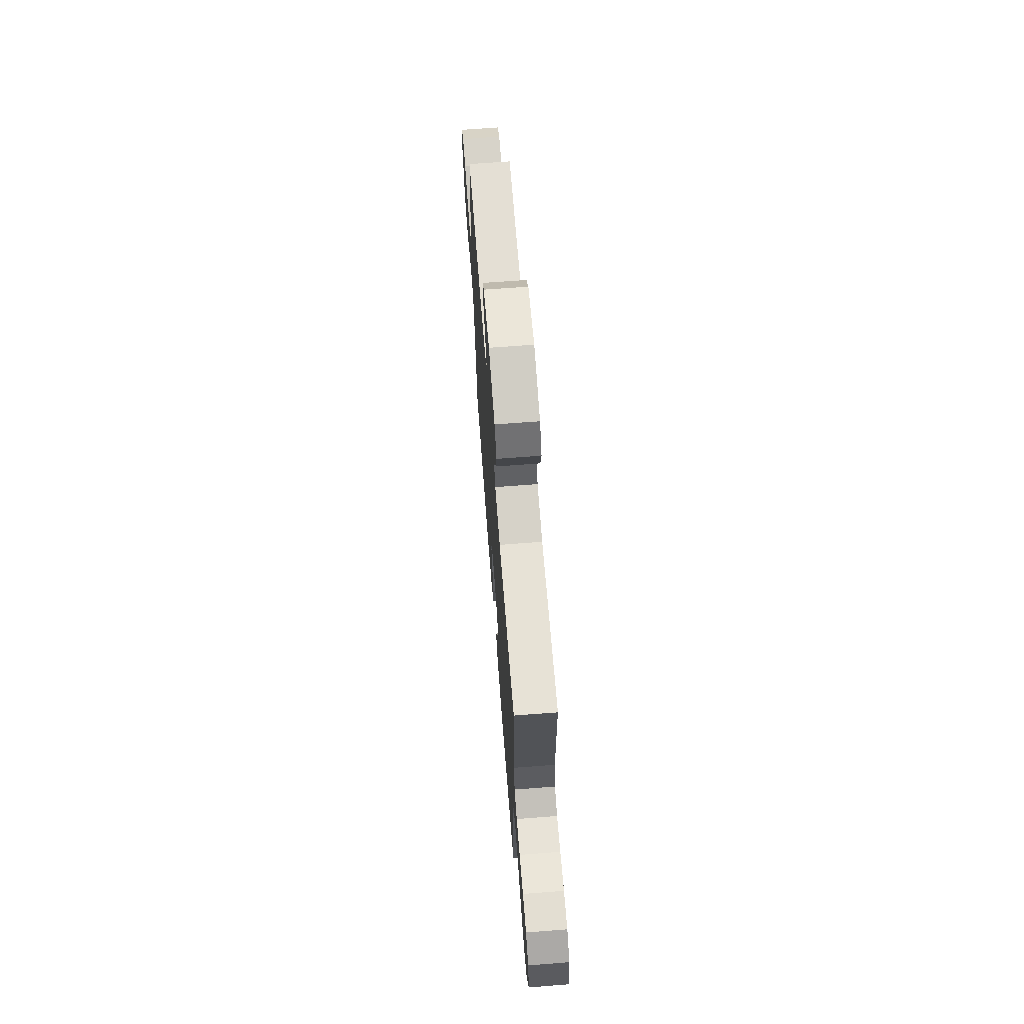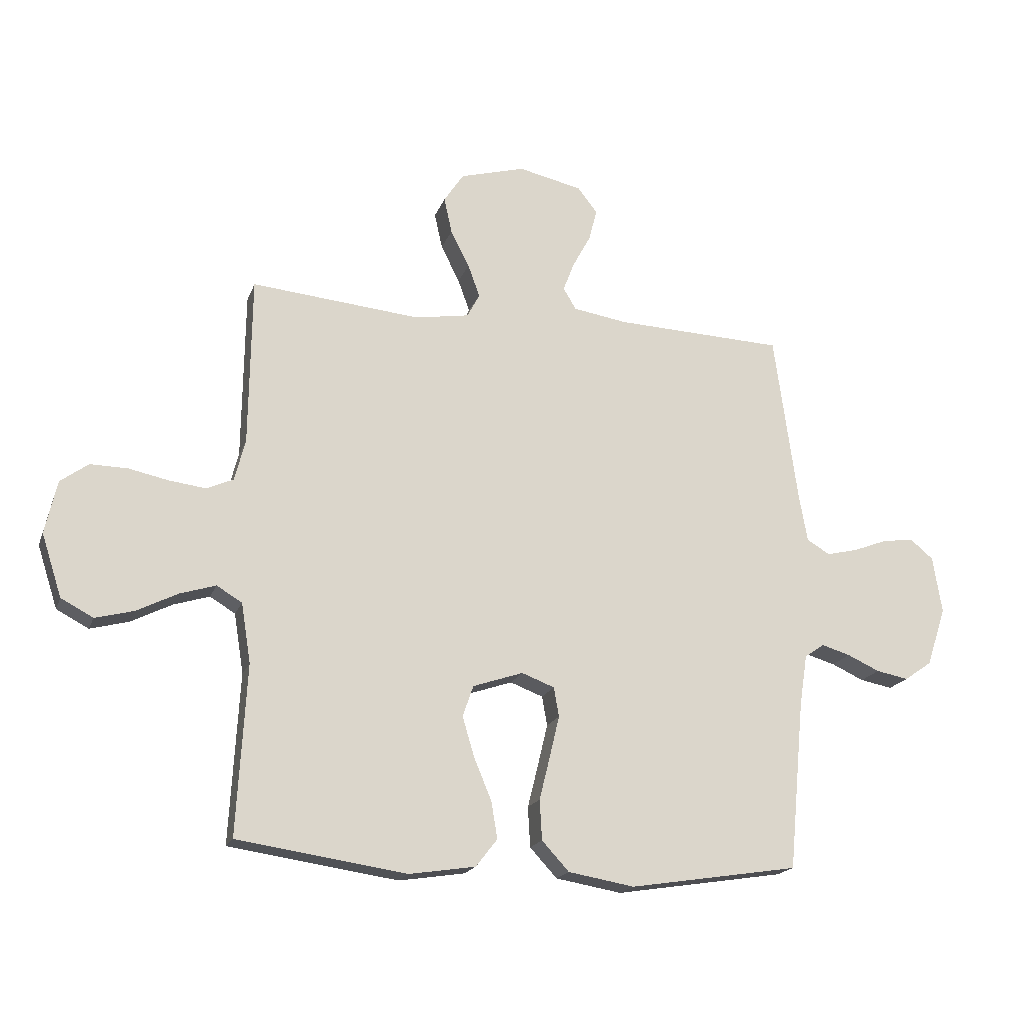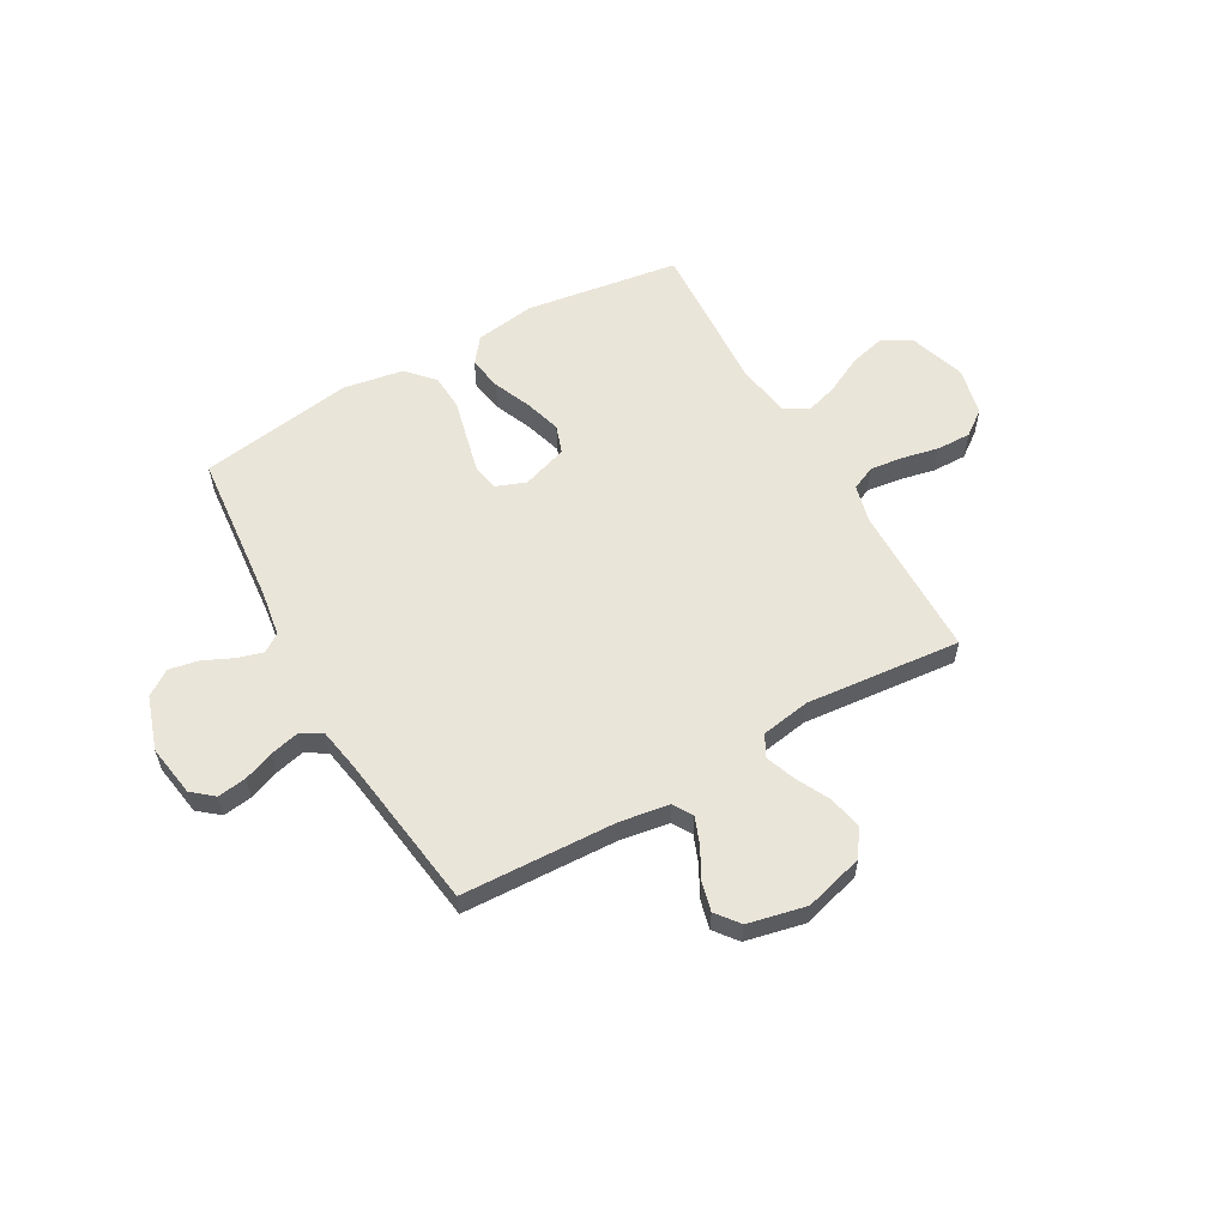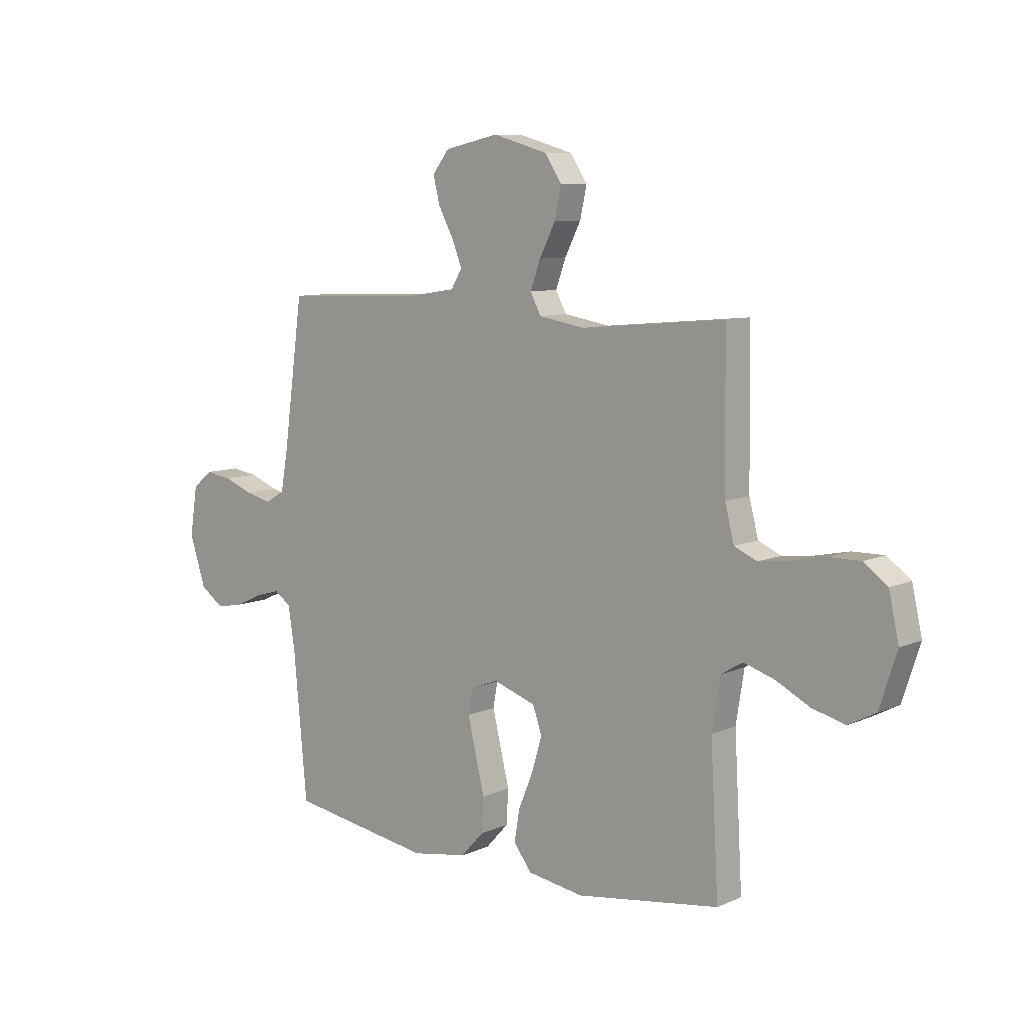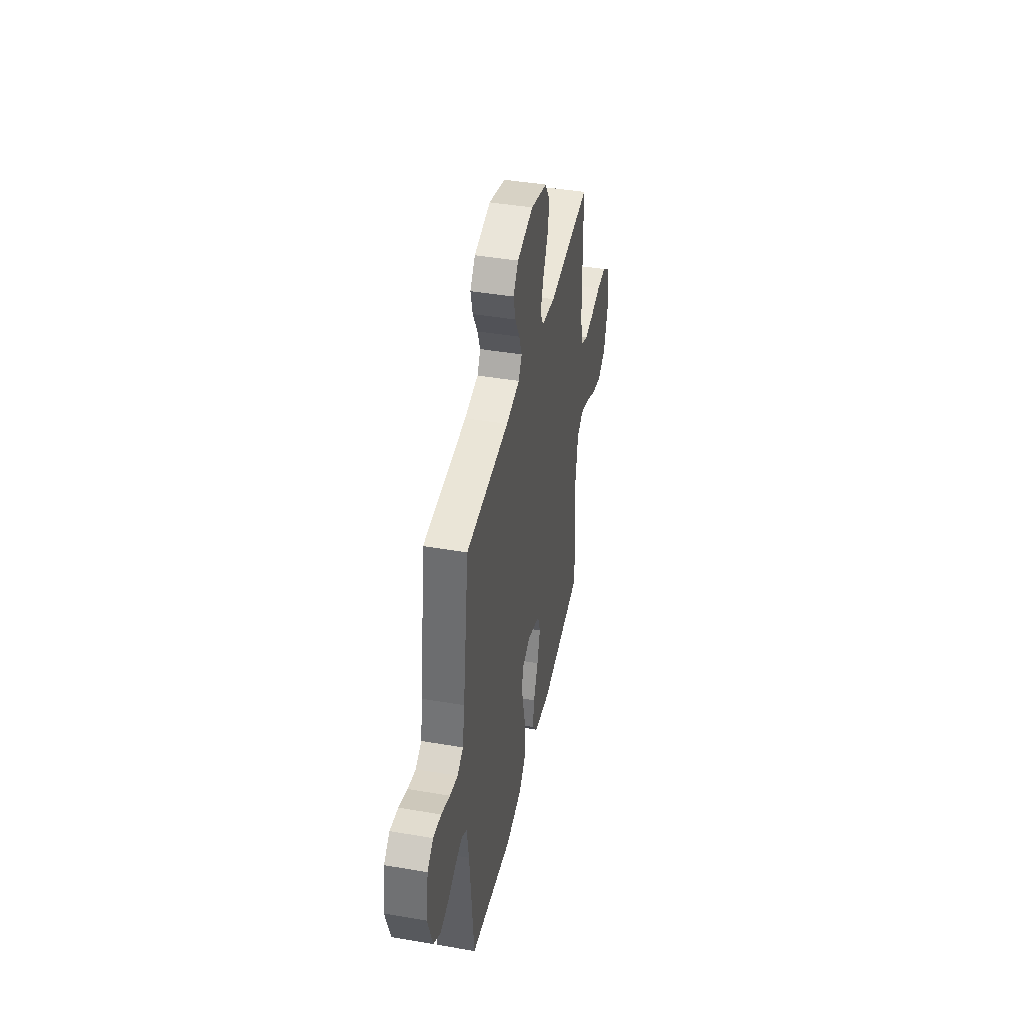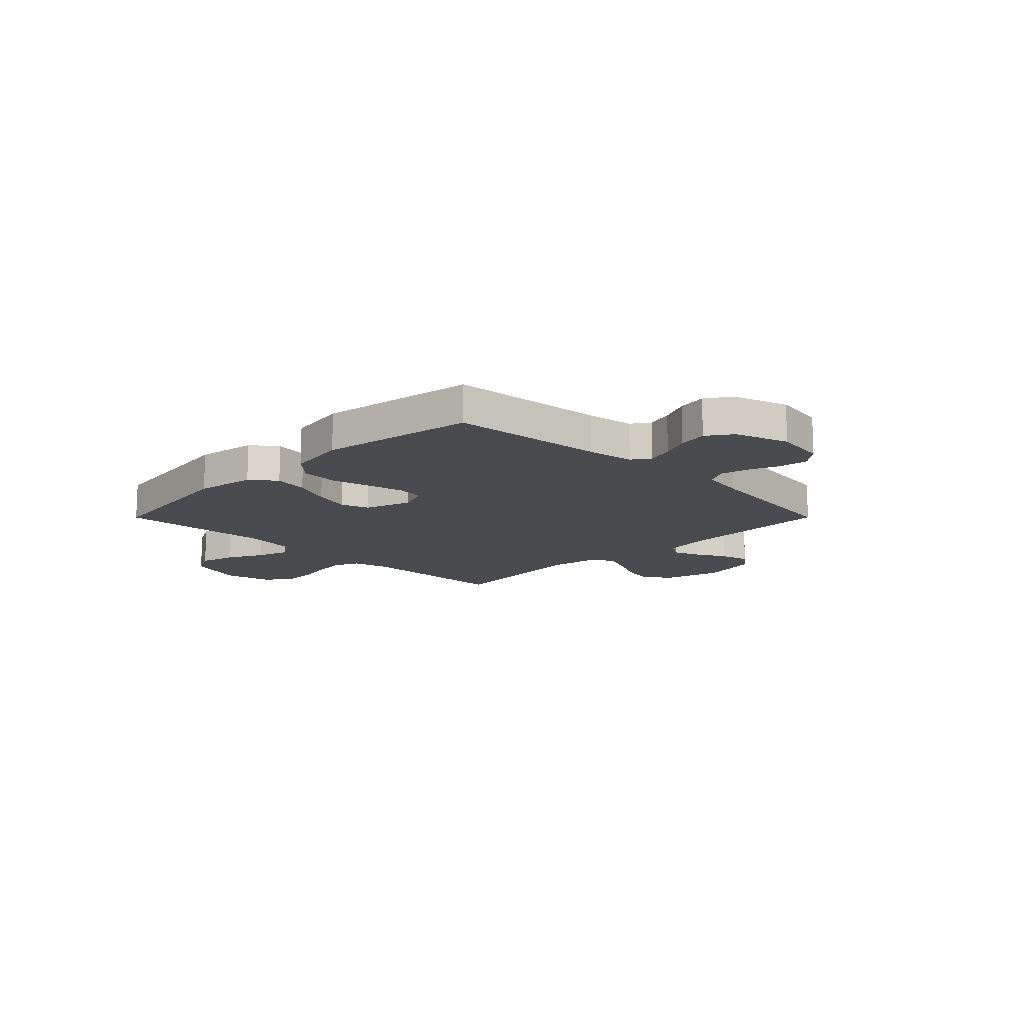
<metadata>
{"format":"obj","ext":"obj","renderer":"f3d","projection":"perspective","resolution":1024,"background":"white","views":[{"elev":68.5,"azim":85.6,"up":"+Z"},{"elev":-18.5,"azim":163.5,"up":"+Z"},{"elev":57.9,"azim":-29.5,"up":"+Y"},{"elev":8.8,"azim":40.7,"up":"+Z"},{"elev":42.1,"azim":-78.3,"up":"+Z"},{"elev":-13.7,"azim":-134.9,"up":"+Y"}]}
</metadata>
<code>
v 0.5 0.07 -0.5
v 0.2 0.07 -0.544
v 0.083 0.07 -0.526
v 0.045 0.07 -0.477
v 0.056 0.07 -0.411
v 0.087 0.07 -0.337
v 0.108 0.07 -0.266
v 0.089 0.07 -0.211
v 0 0.07 -0.181
v -0.058 0.07 -0.203
v -0.067 0.07 -0.255
v -0.05 0.07 -0.327
v -0.031 0.07 -0.404
v -0.035 0.07 -0.475
v -0.083 0.07 -0.527
v -0.2 0.07 -0.547
v -0.5 0.07 -0.5
v -0.528 0.07 -0.2
v -0.542 0.07 -0.11
v -0.577 0.07 -0.086
v -0.628 0.07 -0.101
v -0.685 0.07 -0.127
v -0.742 0.07 -0.138
v -0.791 0.07 -0.104
v -0.825 0.07 0
v -0.809 0.07 0.101
v -0.768 0.07 0.135
v -0.712 0.07 0.127
v -0.652 0.07 0.104
v -0.597 0.07 0.091
v -0.556 0.07 0.115
v -0.541 0.07 0.2
v -0.5 0.07 0.5
v -0.2 0.07 0.512
v -0.105 0.07 0.527
v -0.082 0.07 0.565
v -0.102 0.07 0.617
v -0.134 0.07 0.676
v -0.148 0.07 0.732
v -0.113 0.07 0.777
v 0 0.07 0.802
v 0.115 0.07 0.77
v 0.15 0.07 0.717
v 0.136 0.07 0.653
v 0.103 0.07 0.588
v 0.082 0.07 0.53
v 0.104 0.07 0.488
v 0.2 0.07 0.472
v 0.5 0.07 0.5
v 0.504 0.07 0.2
v 0.523 0.07 0.127
v 0.57 0.07 0.106
v 0.635 0.07 0.114
v 0.706 0.07 0.129
v 0.772 0.07 0.13
v 0.821 0.07 0.094
v 0.842 0.07 0
v 0.806 0.07 -0.111
v 0.749 0.07 -0.141
v 0.68 0.07 -0.123
v 0.609 0.07 -0.087
v 0.545 0.07 -0.067
v 0.5 0.07 -0.094
v 0.483 0.07 -0.2
v 0.5 0 -0.5
v 0.2 0 -0.544
v 0.083 0 -0.526
v 0.045 0 -0.477
v 0.056 0 -0.411
v 0.087 0 -0.337
v 0.108 0 -0.266
v 0.089 0 -0.211
v 0 0 -0.181
v -0.058 0 -0.203
v -0.067 0 -0.255
v -0.05 0 -0.327
v -0.031 0 -0.404
v -0.035 0 -0.475
v -0.083 0 -0.527
v -0.2 0 -0.547
v -0.5 0 -0.5
v -0.528 0 -0.2
v -0.542 0 -0.11
v -0.577 0 -0.086
v -0.628 0 -0.101
v -0.685 0 -0.127
v -0.742 0 -0.138
v -0.791 0 -0.104
v -0.825 0 0
v -0.809 0 0.101
v -0.768 0 0.135
v -0.712 0 0.127
v -0.652 0 0.104
v -0.597 0 0.091
v -0.556 0 0.115
v -0.541 0 0.2
v -0.5 0 0.5
v -0.2 0 0.512
v -0.105 0 0.527
v -0.082 0 0.565
v -0.102 0 0.617
v -0.134 0 0.676
v -0.148 0 0.732
v -0.113 0 0.777
v 0 0 0.802
v 0.115 0 0.77
v 0.15 0 0.717
v 0.136 0 0.653
v 0.103 0 0.588
v 0.082 0 0.53
v 0.104 0 0.488
v 0.2 0 0.472
v 0.5 0 0.5
v 0.504 0 0.2
v 0.523 0 0.127
v 0.57 0 0.106
v 0.635 0 0.114
v 0.706 0 0.129
v 0.772 0 0.13
v 0.821 0 0.094
v 0.842 0 0
v 0.806 0 -0.111
v 0.749 0 -0.141
v 0.68 0 -0.123
v 0.609 0 -0.087
v 0.545 0 -0.067
v 0.5 0 -0.094
v 0.483 0 -0.2
f 59 60 61
f 58 59 61
f 57 58 61
f 56 57 61
f 55 56 61
f 54 55 61
f 53 54 61
f 52 53 61 62
f 51 52 62 63
f 48 49 50
f 51 63 64
f 50 51 64
f 48 50 64
f 47 48 64
f 43 44 45
f 42 43 45
f 41 42 45
f 40 41 45
f 39 40 45
f 38 39 45
f 37 38 45
f 36 37 45 46
f 35 36 46 47
f 32 33 34
f 35 47 64
f 34 35 64
f 32 34 64
f 31 32 64
f 27 28 29
f 26 27 29
f 25 26 29
f 24 25 29
f 23 24 29
f 22 23 29
f 21 22 29
f 20 21 29 30
f 30 31 64
f 20 30 64
f 19 20 64
f 16 17 18
f 15 16 18
f 14 15 18
f 13 14 18
f 12 13 18
f 11 12 18 19
f 4 5 6
f 3 4 6
f 2 3 6
f 1 2 6
f 64 1 6
f 64 6 7
f 10 11 19
f 9 10 19
f 9 19 64
f 8 9 64
f 7 8 64
f 125 124 123
f 125 123 122
f 125 122 121
f 125 121 120
f 125 120 119
f 125 119 118
f 125 118 117
f 126 125 117 116
f 127 126 116 115
f 114 113 112
f 128 127 115
f 128 115 114
f 128 114 112
f 128 112 111
f 109 108 107
f 109 107 106
f 109 106 105
f 109 105 104
f 109 104 103
f 109 103 102
f 109 102 101
f 110 109 101 100
f 111 110 100 99
f 98 97 96
f 128 111 99
f 128 99 98
f 128 98 96
f 128 96 95
f 93 92 91
f 93 91 90
f 93 90 89
f 93 89 88
f 93 88 87
f 93 87 86
f 93 86 85
f 94 93 85 84
f 128 95 94
f 128 94 84
f 128 84 83
f 82 81 80
f 82 80 79
f 82 79 78
f 82 78 77
f 82 77 76
f 83 82 76 75
f 70 69 68
f 70 68 67
f 70 67 66
f 70 66 65
f 70 65 128
f 71 70 128
f 83 75 74
f 83 74 73
f 128 83 73
f 128 73 72
f 128 72 71
f 1 65 66 2
f 2 66 67 3
f 3 67 68 4
f 4 68 69 5
f 5 69 70 6
f 6 70 71 7
f 7 71 72 8
f 8 72 73 9
f 9 73 74 10
f 10 74 75 11
f 11 75 76 12
f 12 76 77 13
f 13 77 78 14
f 14 78 79 15
f 15 79 80 16
f 16 80 81 17
f 17 81 82 18
f 18 82 83 19
f 19 83 84 20
f 20 84 85 21
f 21 85 86 22
f 22 86 87 23
f 23 87 88 24
f 24 88 89 25
f 25 89 90 26
f 26 90 91 27
f 27 91 92 28
f 28 92 93 29
f 29 93 94 30
f 30 94 95 31
f 31 95 96 32
f 32 96 97 33
f 33 97 98 34
f 34 98 99 35
f 35 99 100 36
f 36 100 101 37
f 37 101 102 38
f 38 102 103 39
f 39 103 104 40
f 40 104 105 41
f 41 105 106 42
f 42 106 107 43
f 43 107 108 44
f 44 108 109 45
f 45 109 110 46
f 46 110 111 47
f 47 111 112 48
f 48 112 113 49
f 49 113 114 50
f 50 114 115 51
f 51 115 116 52
f 52 116 117 53
f 53 117 118 54
f 54 118 119 55
f 55 119 120 56
f 56 120 121 57
f 57 121 122 58
f 58 122 123 59
f 59 123 124 60
f 60 124 125 61
f 61 125 126 62
f 62 126 127 63
f 63 127 128 64
f 64 128 65 1

</code>
